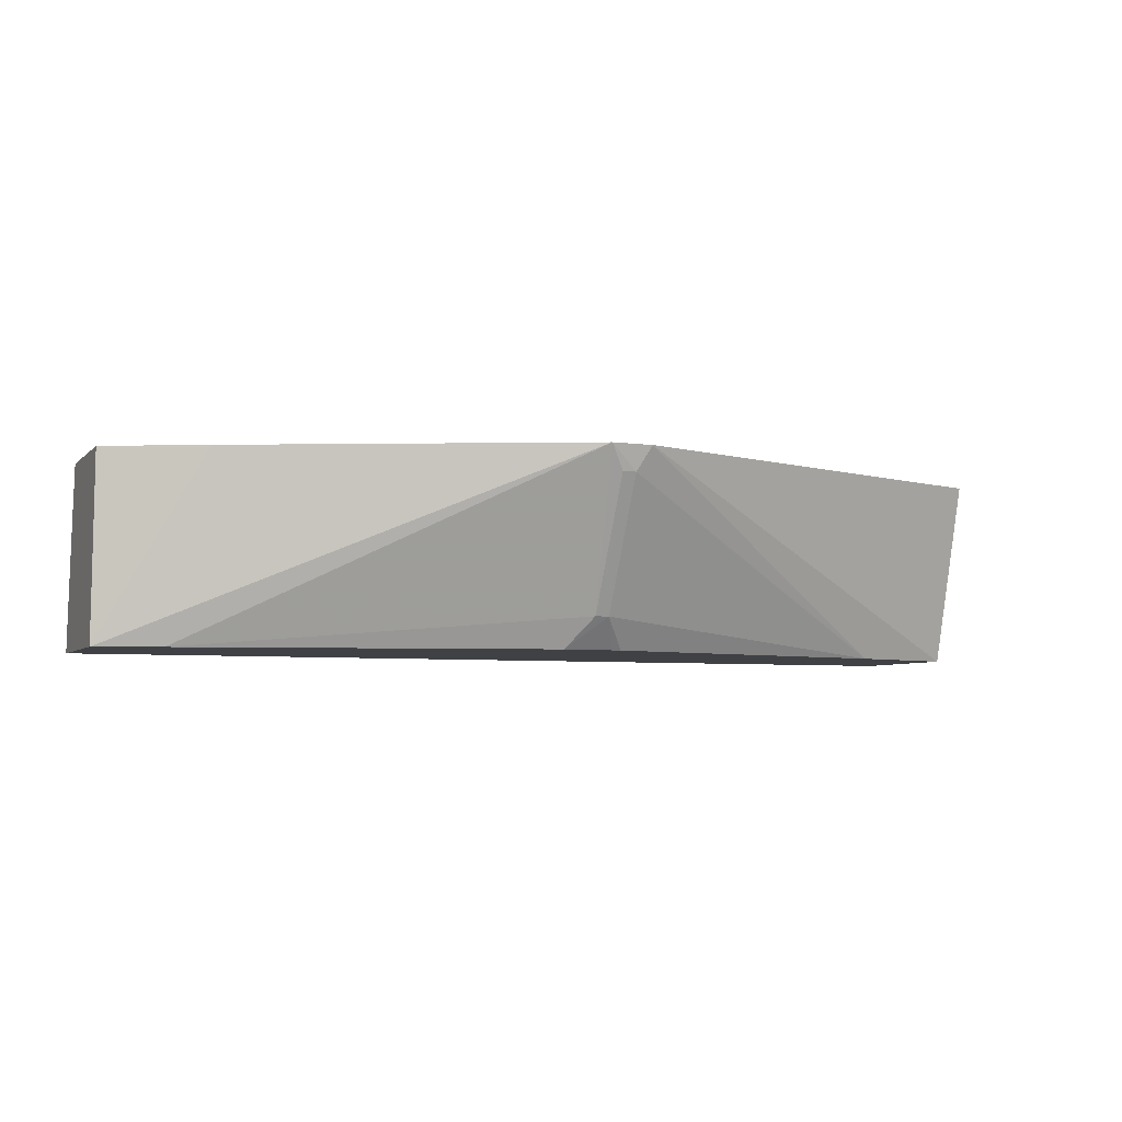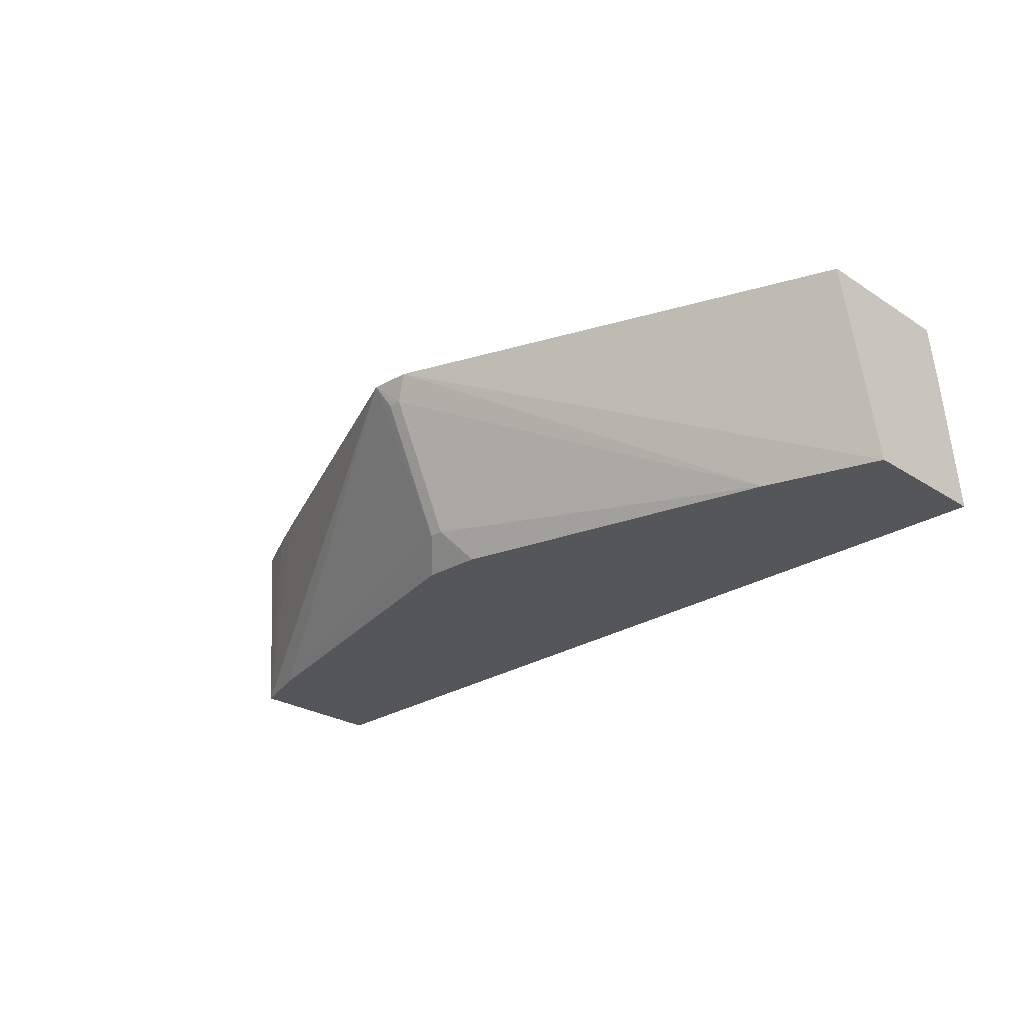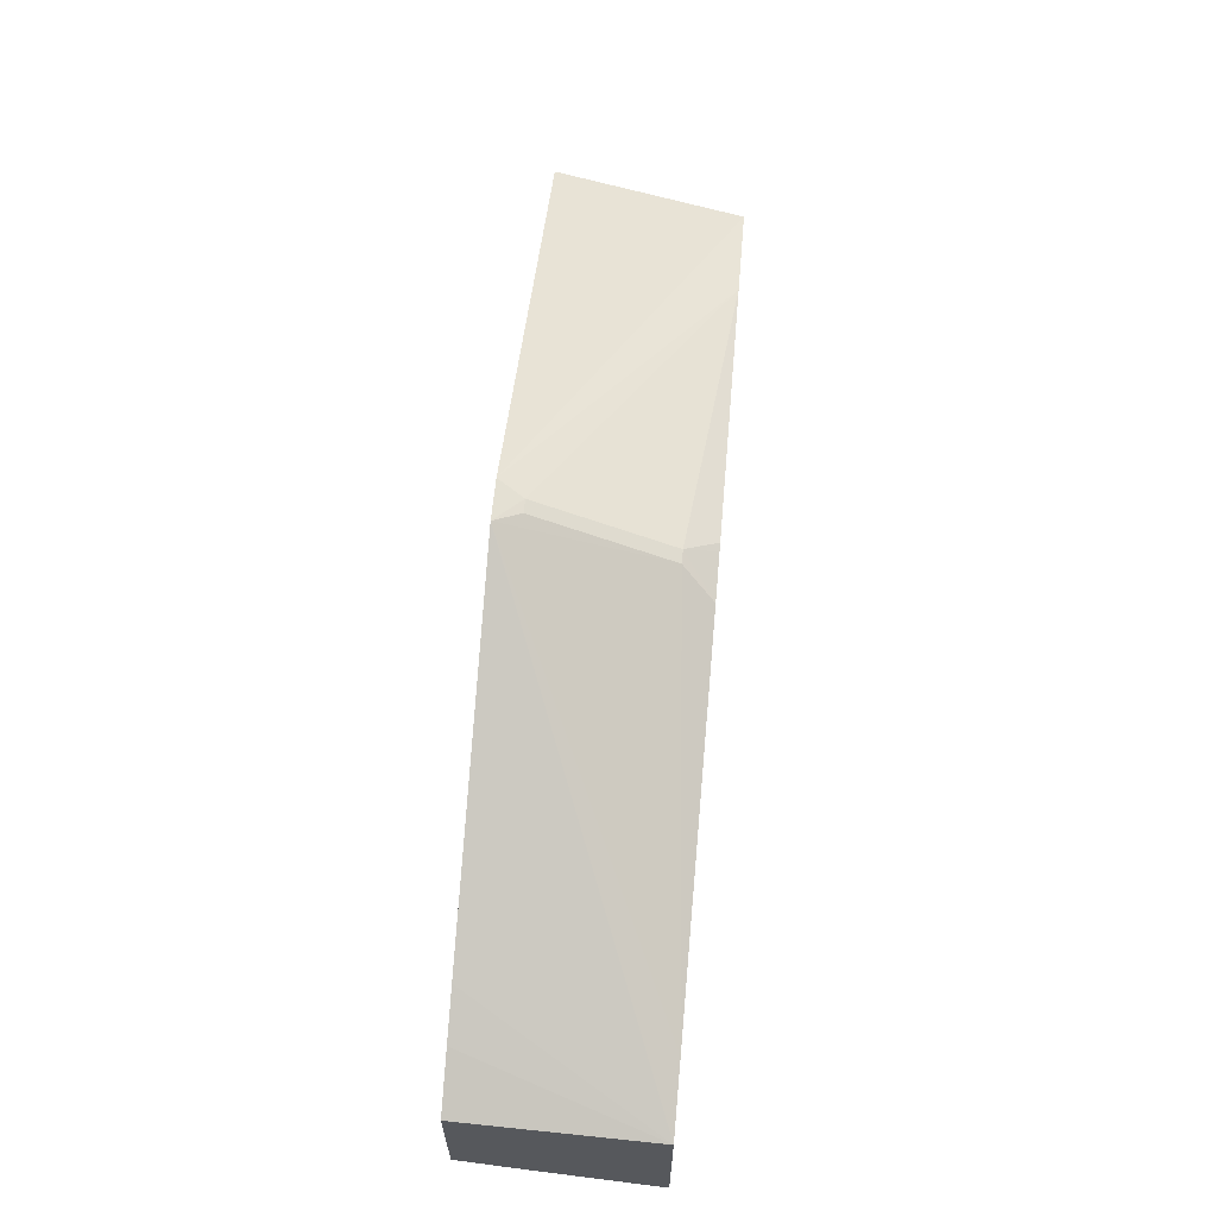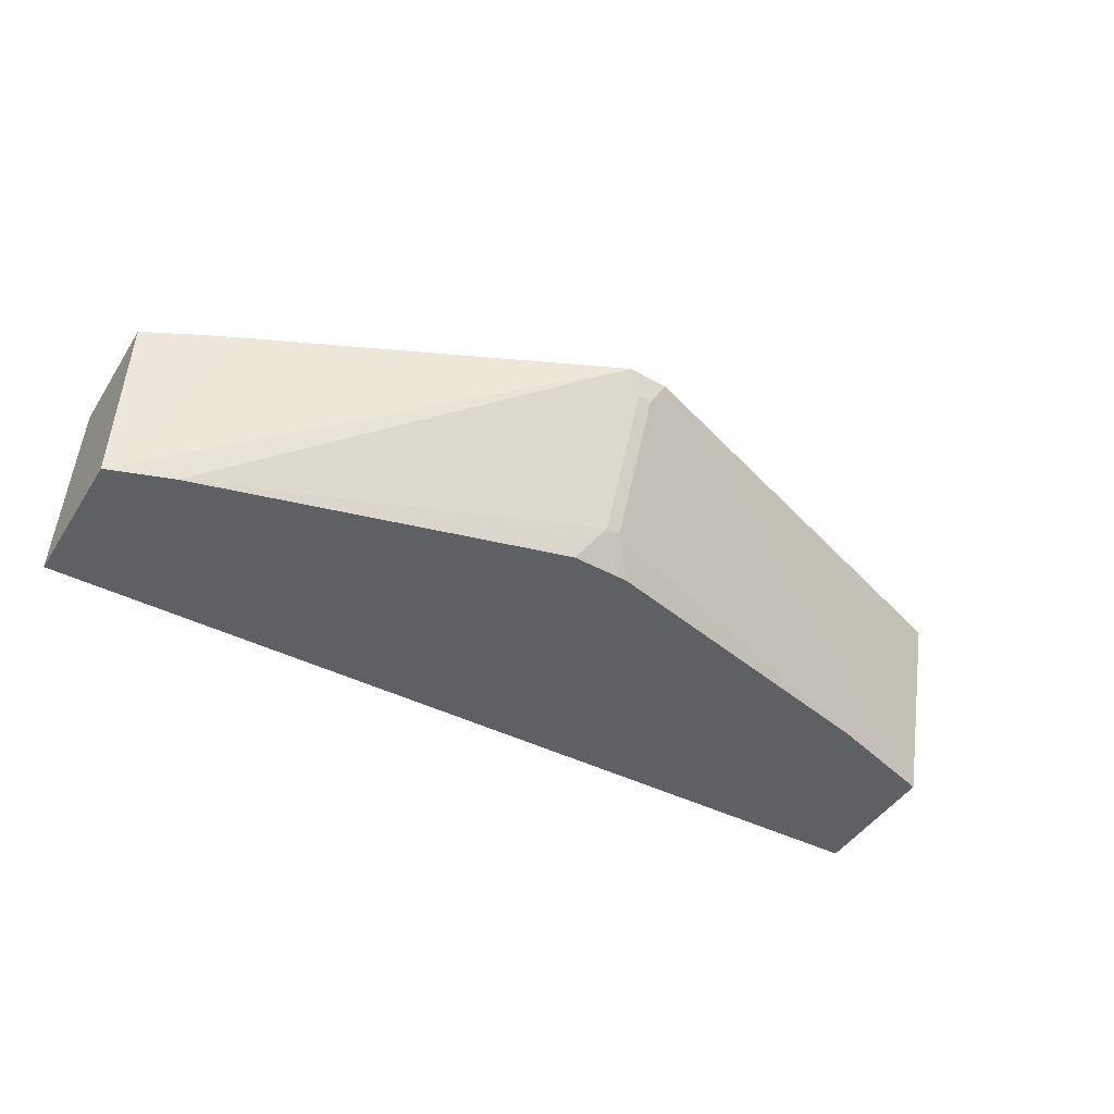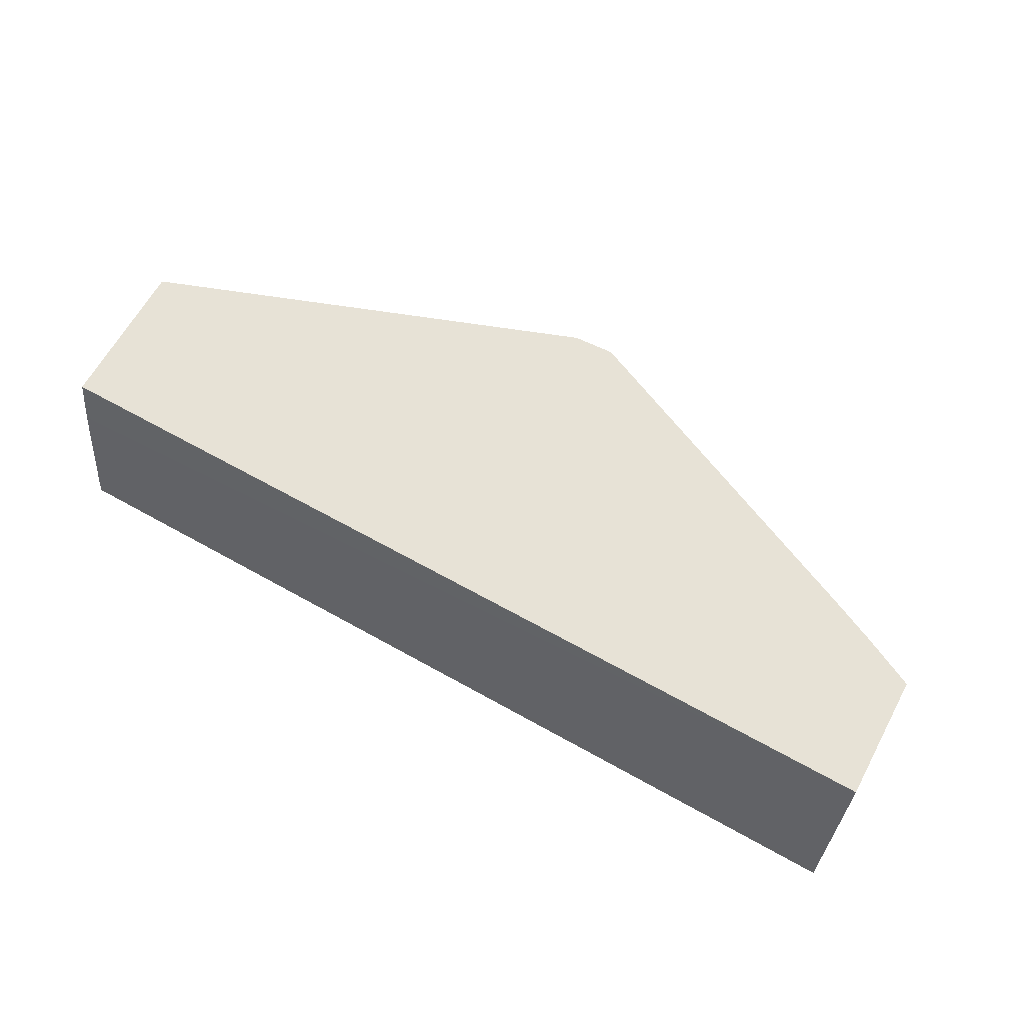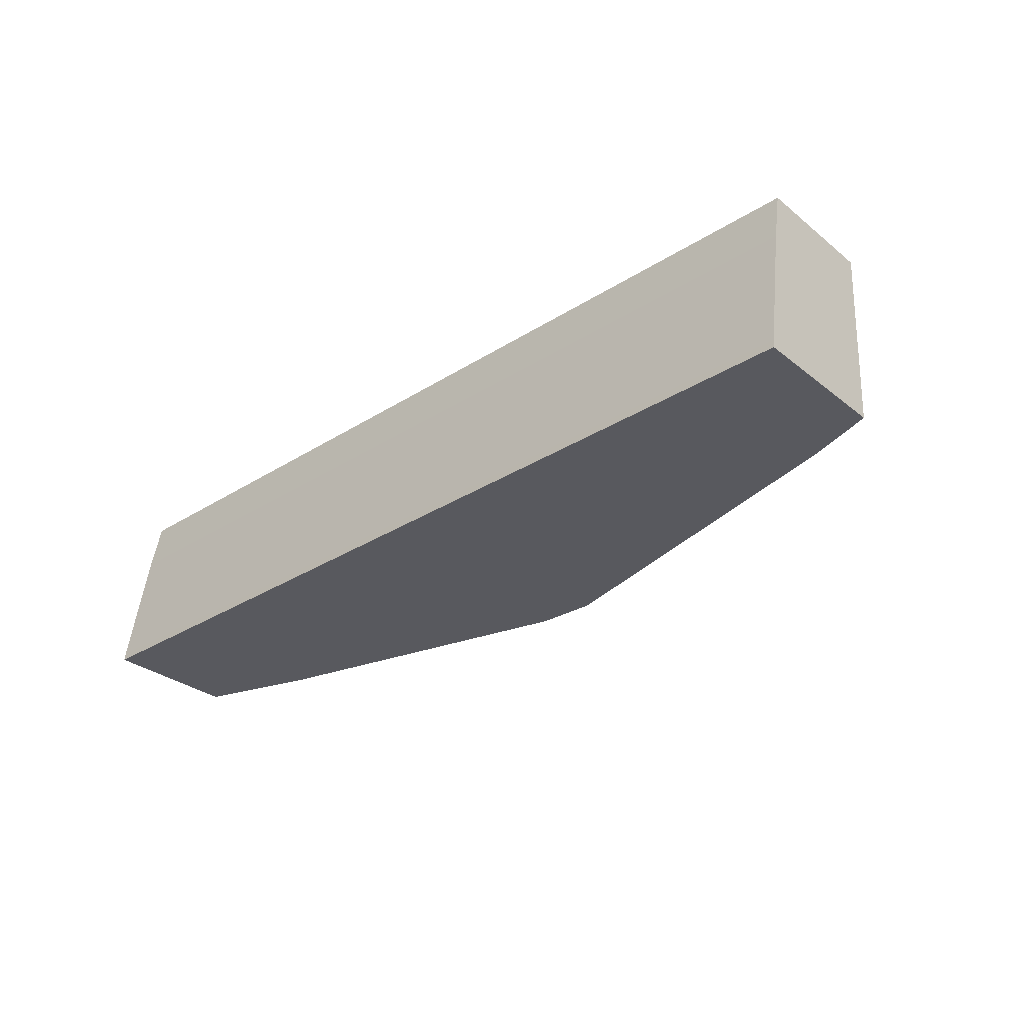
<metadata>
{"format":"obj","ext":"obj","renderer":"f3d","projection":"perspective","resolution":1024,"background":"white","views":[{"elev":-5.3,"azim":-22.6,"up":"+Y"},{"elev":-25.7,"azim":44.4,"up":"+Y"},{"elev":62.2,"azim":-84.9,"up":"+Z"},{"elev":-45.2,"azim":-30.9,"up":"+Y"},{"elev":63.0,"azim":-151.6,"up":"+Y"},{"elev":-30.4,"azim":-138.8,"up":"+Y"}]}
</metadata>
<code>
v -0.02135 0.02078 0.09294
v -0.02135 0.02078 0.09643
v -0.02135 0.02098 0.09297
v 0.0004981 0.02078 0.09344
v -0.01902 0.02522 0.09787
v -0.02009 0.02522 0.09735
v -0.02135 0.02522 0.0967
v -0.0198 0.02078 0.09698
v -0.01101 0.02522 0.1016
v -0.02135 0.02249 0.09321
v 0.0004981 0.02128 0.09352
v 0.0004981 0.02098 0.09347
v 0.0004981 0.02078 0.09674
v -0.02135 0.02522 0.09368
v -0.01121 0.02078 0.09936
v -0.01067 0.02151 0.0999
v -0.01067 0.02462 0.1014
v -0.01034 0.02462 0.1014
v -0.01002 0.02522 0.1016
v -0.02135 0.02354 0.09338
v 0.0004981 0.02253 0.09372
v 0.0004981 0.02238 0.09369
v 0.0004981 0.02522 0.09791
v -0.002203 0.02078 0.09756
v -0.02135 0.024 0.09345
v 0.0004981 0.02522 0.0942
v 0.0004981 0.024 0.09396
v -0.01034 0.02151 0.0999
v -0.01001 0.02078 0.09933
v -0.009793 0.02078 0.09932
f 1 2 7
f 1 7 14
f 1 14 25
f 1 25 20
f 1 20 10
f 1 10 3
f 1 3 12
f 1 12 4
f 1 4 13
f 1 13 24
f 1 24 30
f 1 30 29
f 1 29 15
f 1 15 8
f 1 8 2
f 2 5 6
f 2 6 7
f 2 8 9
f 2 9 5
f 3 10 11
f 3 11 12
f 4 12 11
f 4 11 22
f 4 22 21
f 4 21 27
f 4 27 26
f 4 26 23
f 4 23 13
f 5 9 19
f 5 19 23
f 5 23 26
f 5 26 14
f 5 14 7
f 5 7 6
f 8 15 16
f 8 16 9
f 9 16 17
f 9 17 18
f 9 18 19
f 10 20 21
f 10 21 22
f 10 22 11
f 13 23 19
f 13 19 24
f 14 26 27
f 14 27 25
f 15 28 16
f 15 29 28
f 16 28 18
f 16 18 17
f 18 28 24
f 18 24 19
f 20 25 21
f 21 25 27
f 24 28 30
f 28 29 30

</code>
